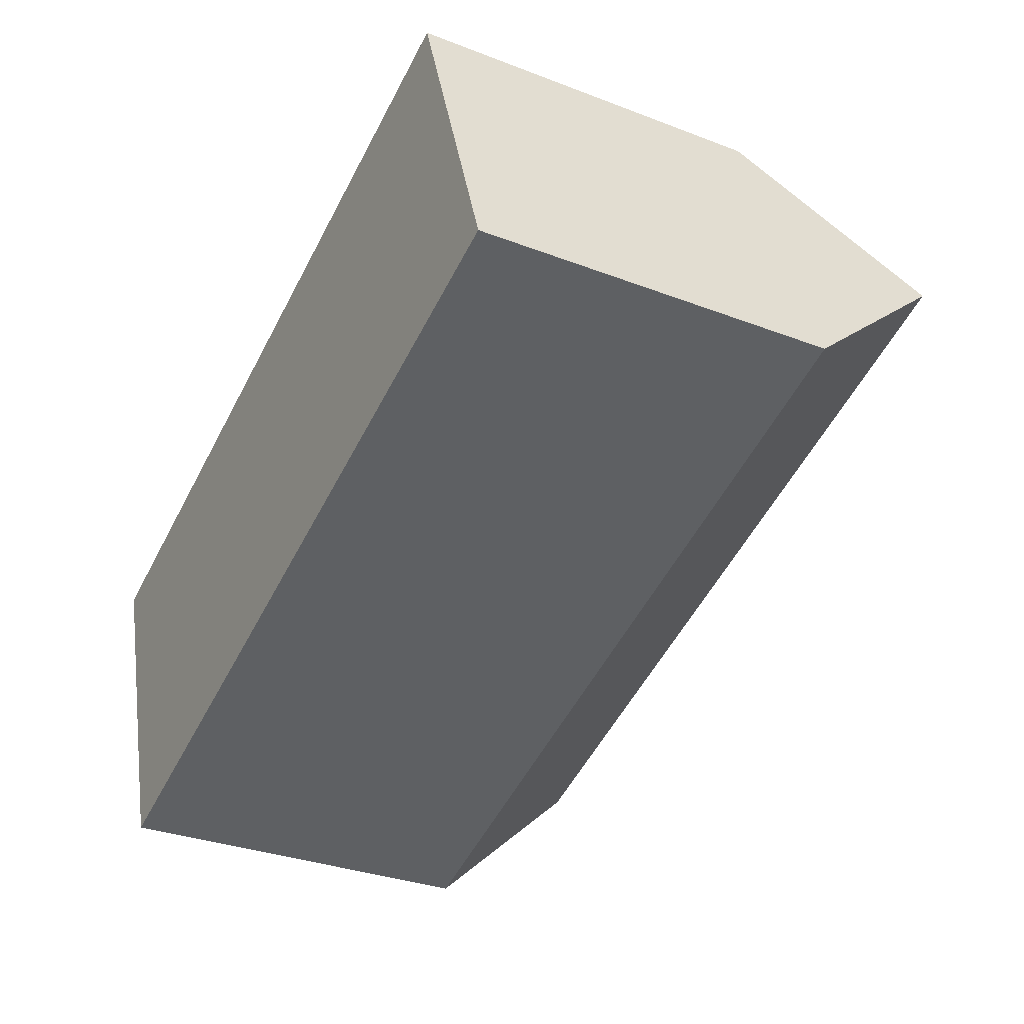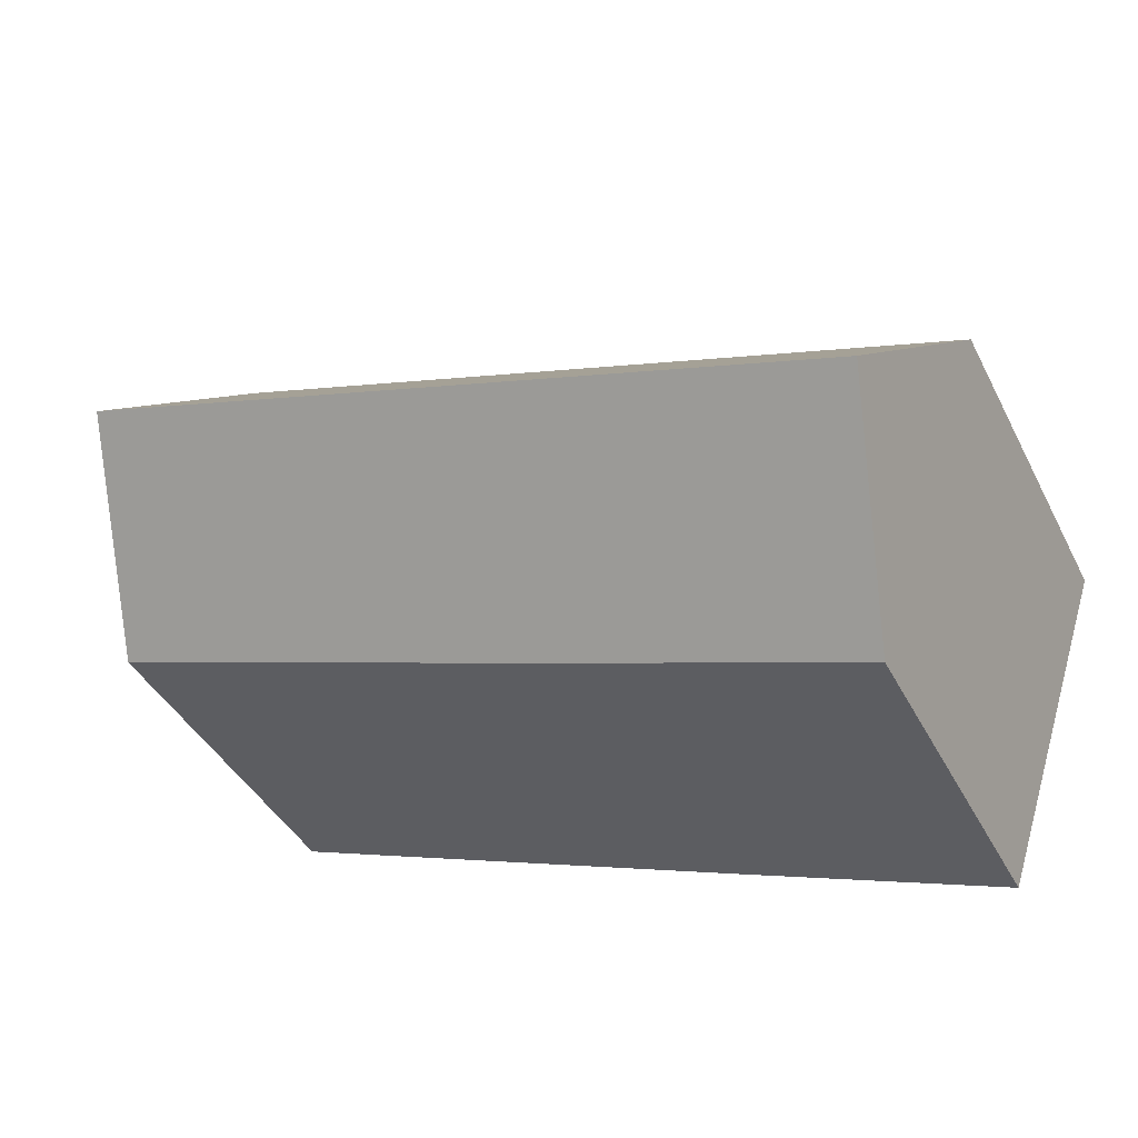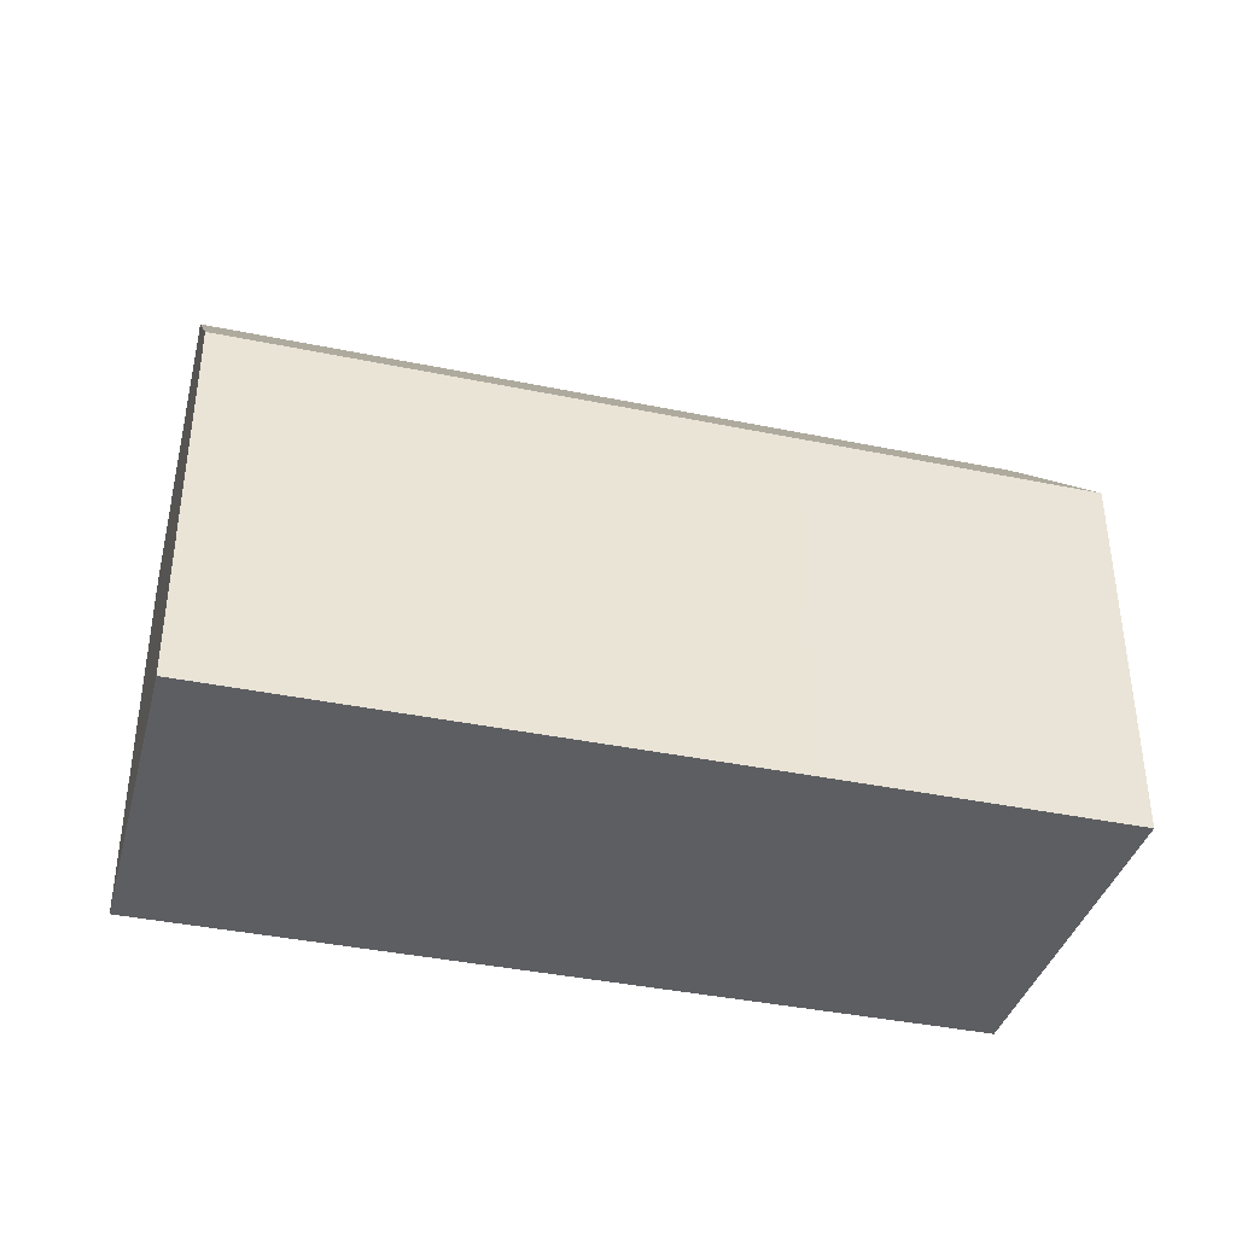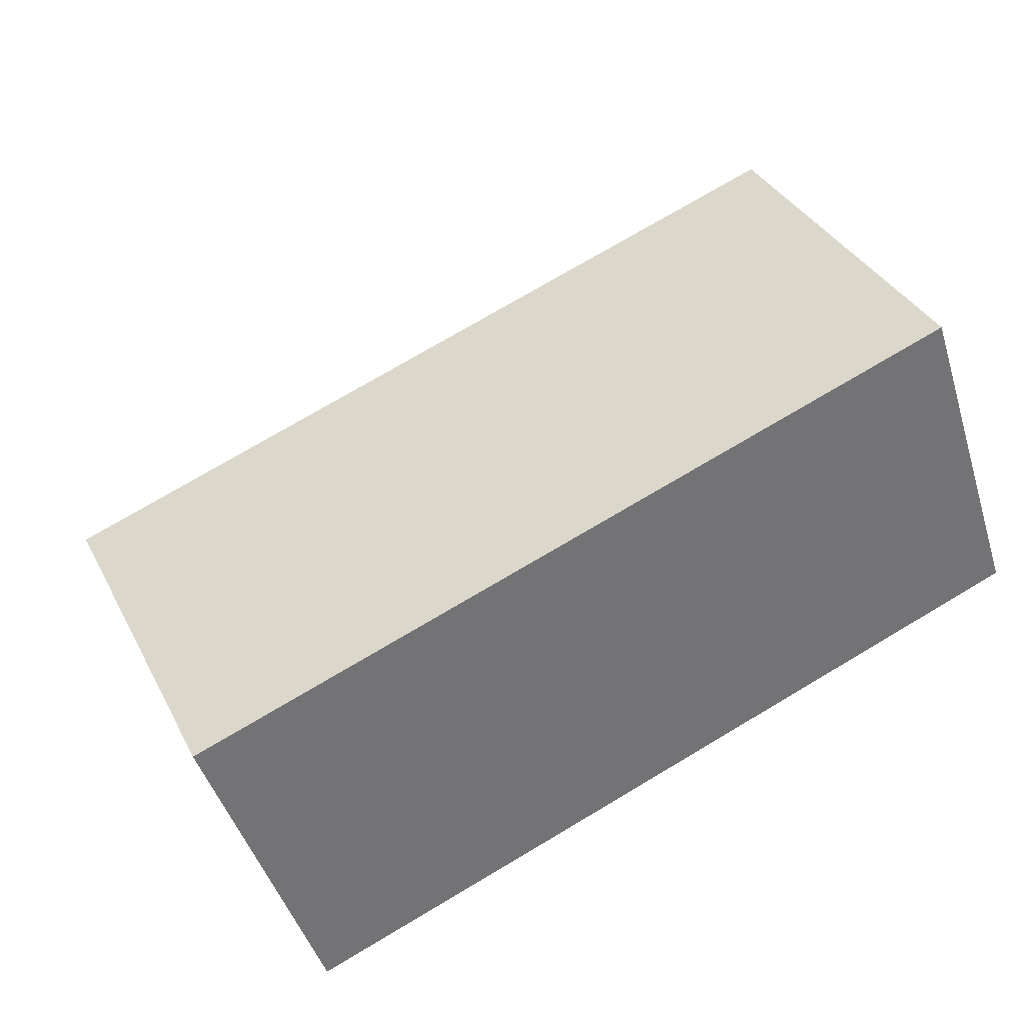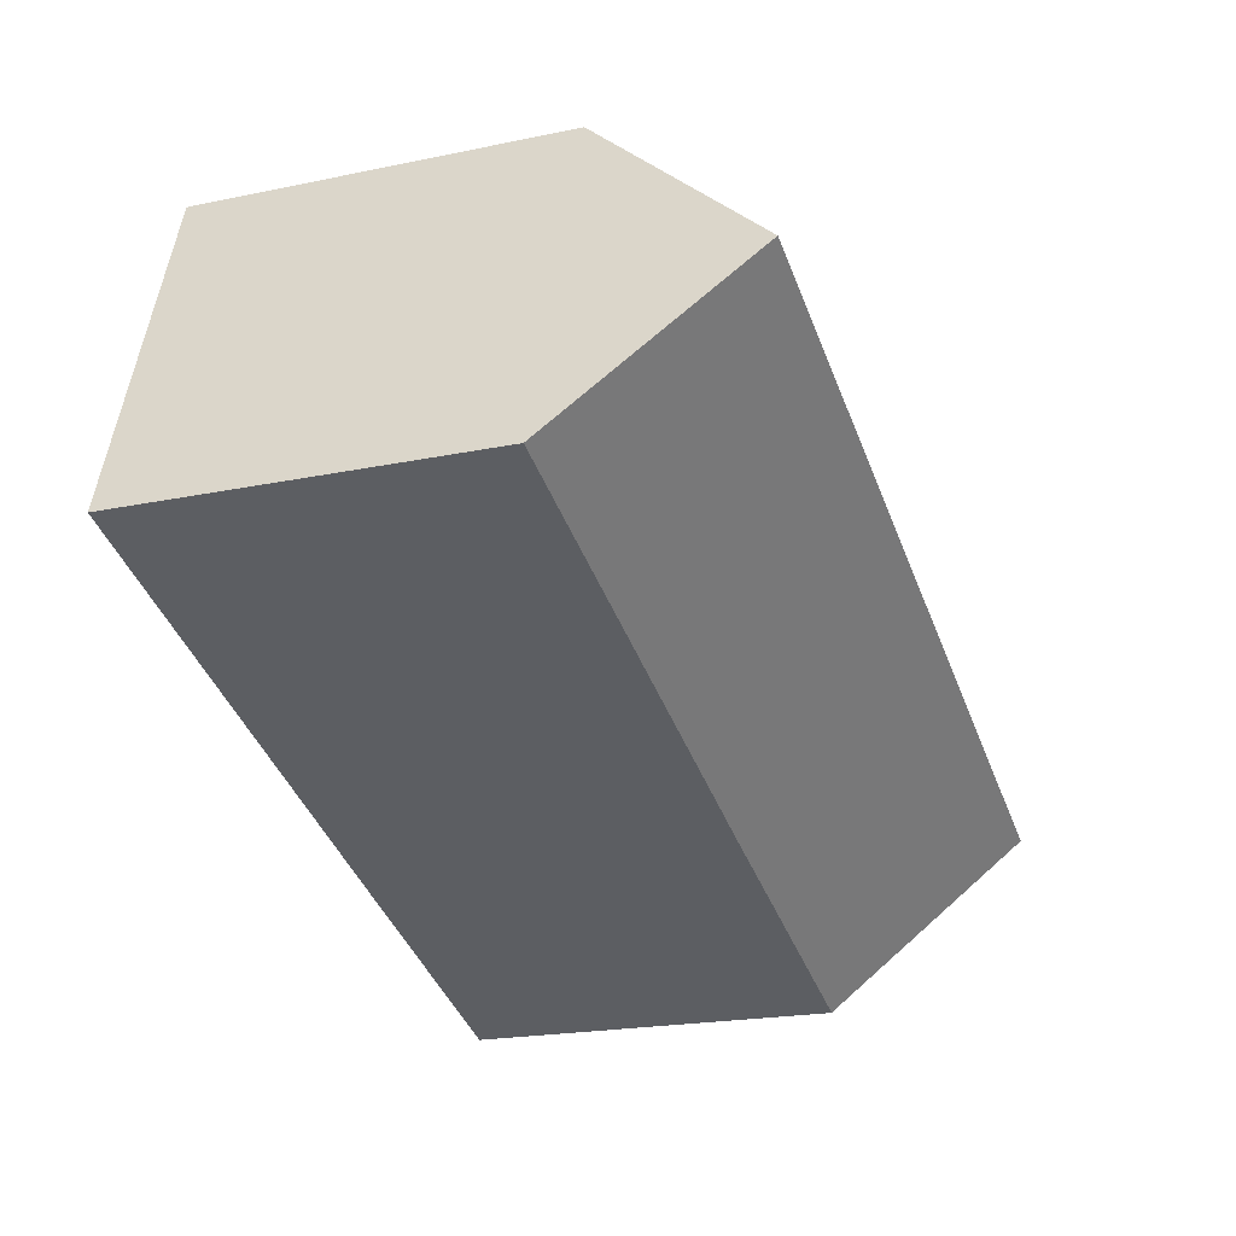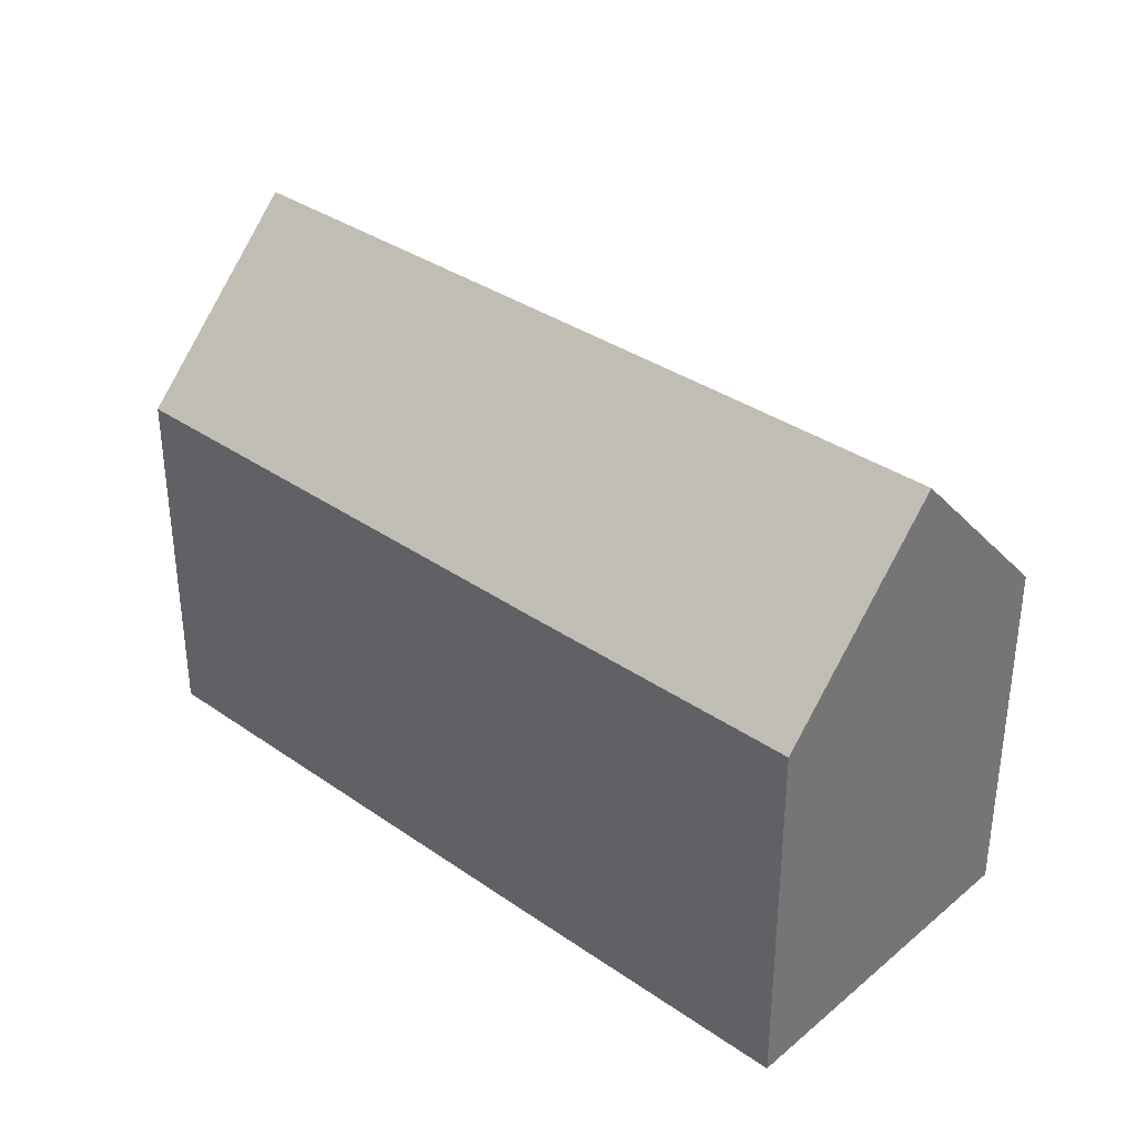
<metadata>
{"format":"obj","ext":"obj","renderer":"f3d","projection":"perspective","resolution":1024,"background":"white","views":[{"elev":-31.6,"azim":61.5,"up":"+Z"},{"elev":-41.2,"azim":-154.7,"up":"+Z"},{"elev":-38.6,"azim":146.3,"up":"+Y"},{"elev":35.6,"azim":-24.4,"up":"+Z"},{"elev":-20.7,"azim":110.7,"up":"+Z"},{"elev":34.9,"azim":-156.2,"up":"+Y"}]}
</metadata>
<code>
v  12.78 10.96 4.37
v  12.81 10.96 4.378
v  24.72 16.34 2.936
v  14.59 10.97 4.987
v  23.01 10.99 7.869
v  23.13 11.35 7.543
v  11.5 10.94 -7.204
v  26.44 10.96 -2.026
v  1.678 16.34 -5.018
v  4.959 10.96 -9.444
v  3.344 10.96 -9.998
v  0.122 11.32 -0.366
v  1.881 10.93 0.641
v  1.648 10.93 0.559
v  0 10.92 6.688e-16
v  3.344 6.122e-16 -9.998
v  0.122 2.241e-17 -0.366
v  0 0 0
v  1.678 3.073e-16 -5.018
v  1.648 -3.423e-17 0.559
v  1.648 10.93 0.559
v  1.683 10.93 0.573
v  1.683 -3.509e-17 0.573
v  1.881 -3.925e-17 0.641
v  12.78 -2.676e-16 4.37
v  14.47 10.97 4.946
v  12.81 -2.681e-16 4.378
v  14.47 -3.029e-16 4.946
v  14.59 -3.054e-16 4.987
v  23.01 -4.818e-16 7.869
v  24.72 -1.798e-16 2.936
v  26.44 1.241e-16 -2.026
v  23.13 -4.619e-16 7.543
v  4.959 5.783e-16 -9.444
v  11.5 4.411e-16 -7.204
g defaultobject
f 1 2 3
f 4 3 2
f 3 4 5
f 3 5 6
f 7 3 8
f 3 7 9
f 9 7 10
f 9 10 11
f 12 3 9
f 3 12 13
f 3 13 1
f 14 12 15
f 13 12 14
f 11 12 9
f 12 11 16
f 12 16 15
f 15 16 17
f 15 17 18
f 17 16 19
f 15 20 21
f 20 15 18
f 20 22 21
f 22 20 23
f 23 13 22
f 13 23 1
f 1 23 24
f 1 24 25
f 1 25 2
f 2 25 26
f 26 25 4
f 4 25 5
f 5 25 27
f 5 27 28
f 5 28 29
f 5 29 30
f 6 8 3
f 8 6 5
f 8 5 30
f 8 30 31
f 8 31 32
f 31 30 33
f 10 16 11
f 16 10 7
f 16 7 34
f 34 7 35
f 35 7 8
f 35 8 32
f 31 35 32
f 35 31 33
f 35 33 30
f 35 30 29
f 35 29 27
f 35 27 25
f 35 25 24
f 35 24 34
f 34 24 23
f 34 23 20
f 34 20 18
f 34 18 16
f 16 18 17
f 16 17 19

</code>
